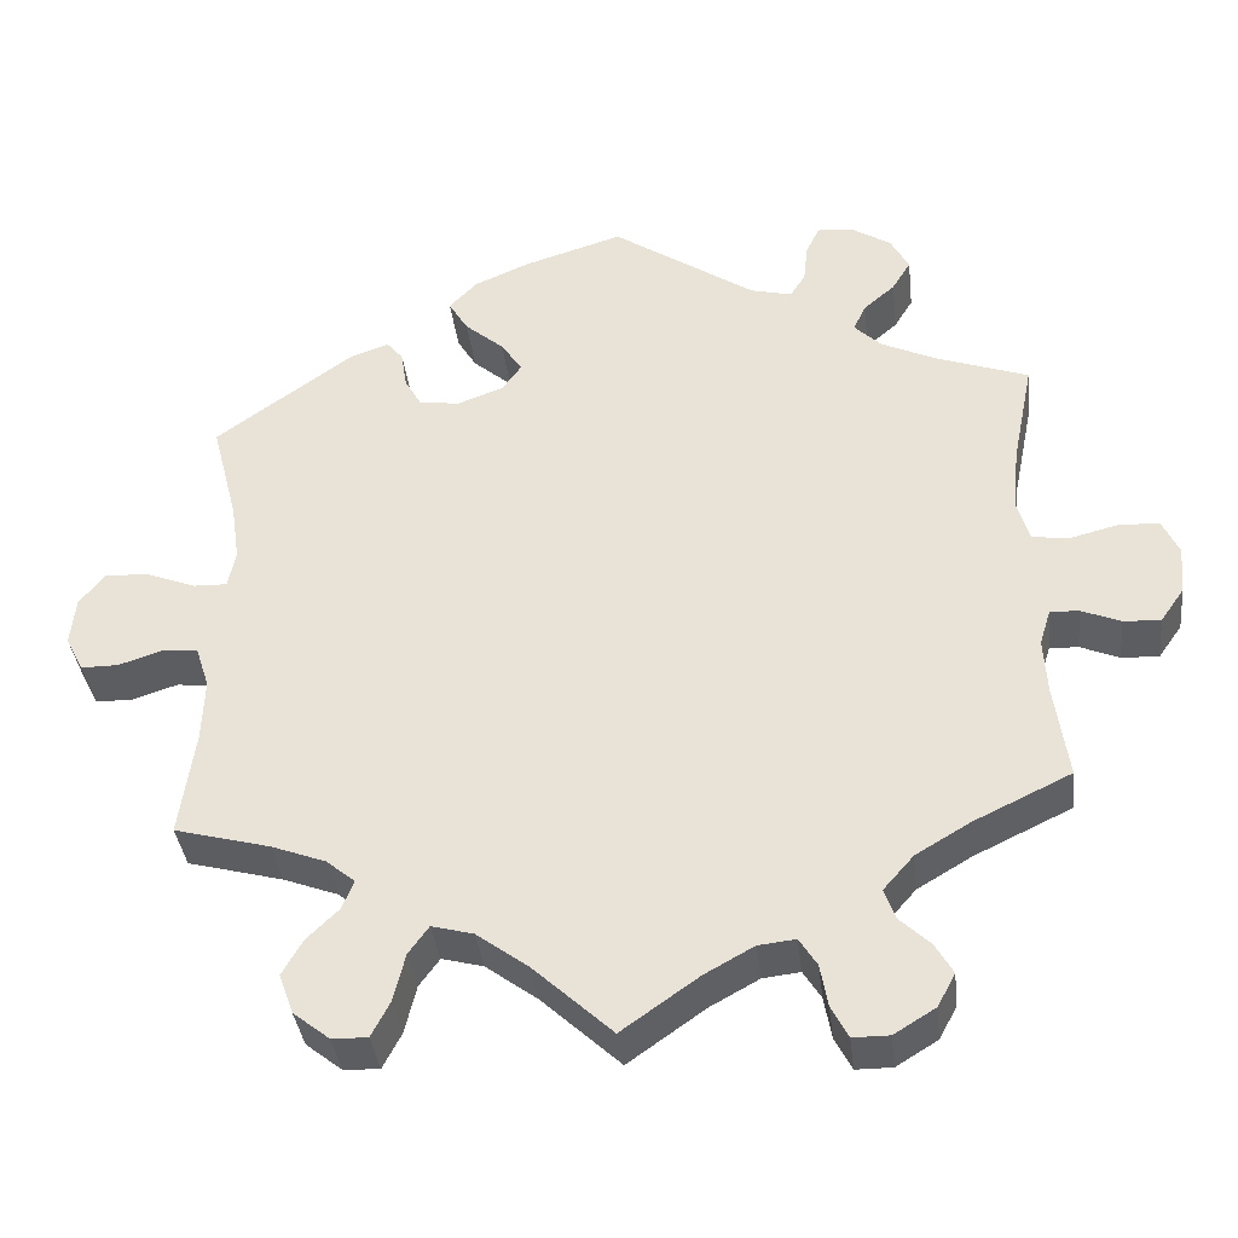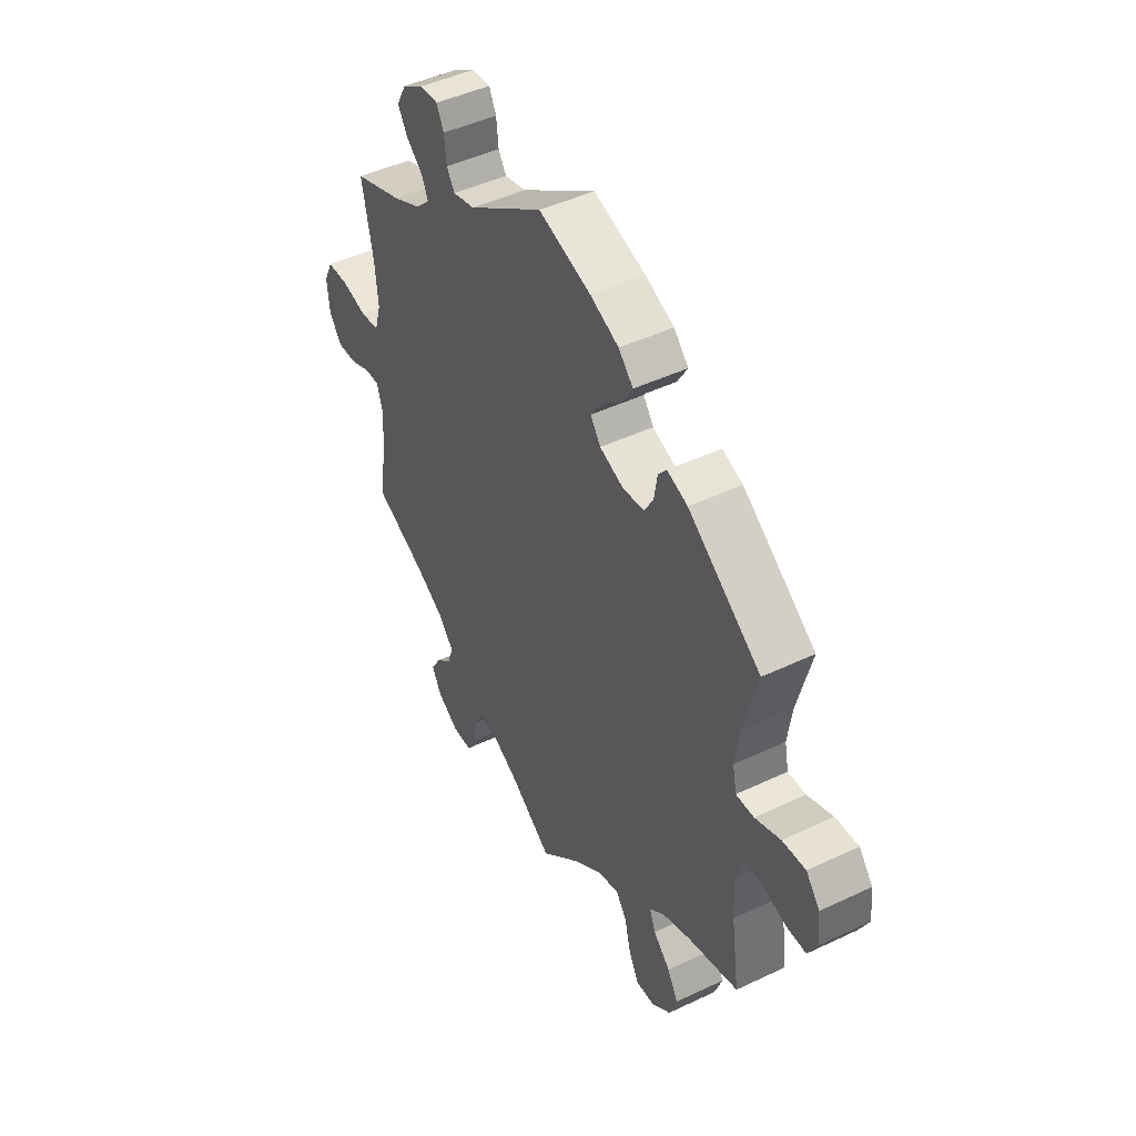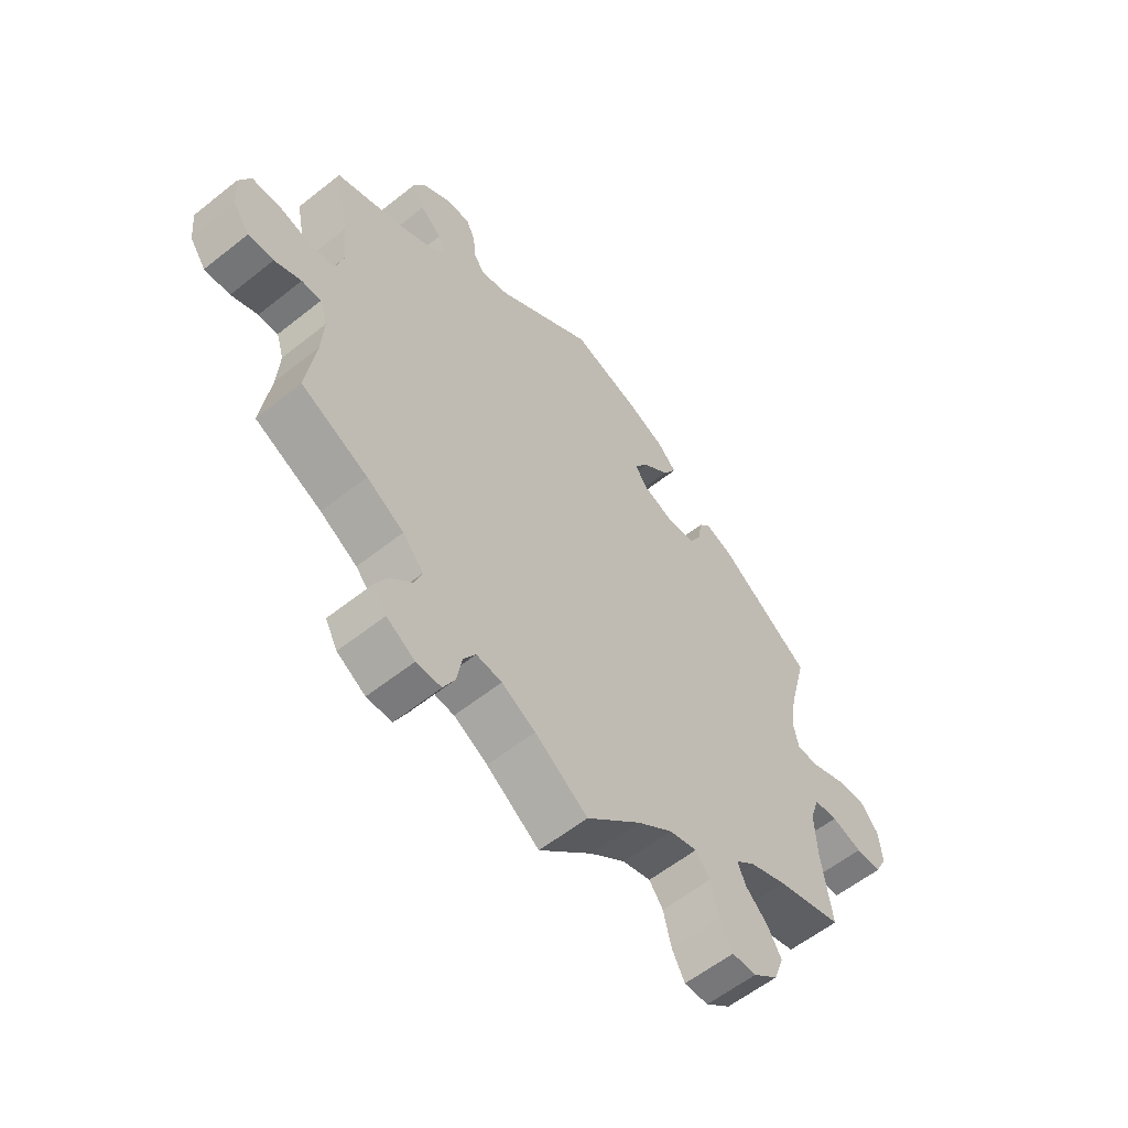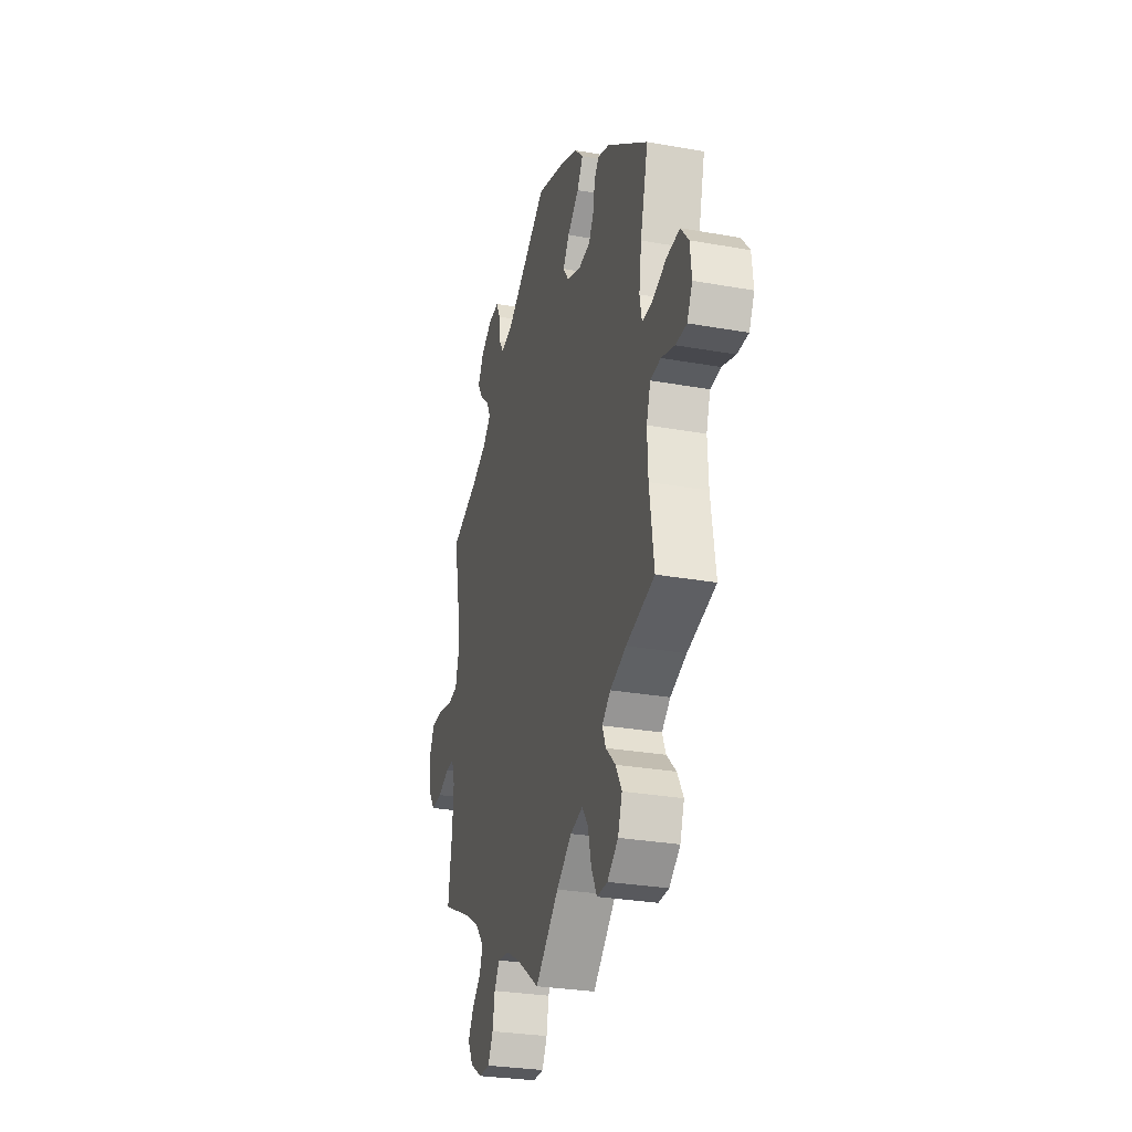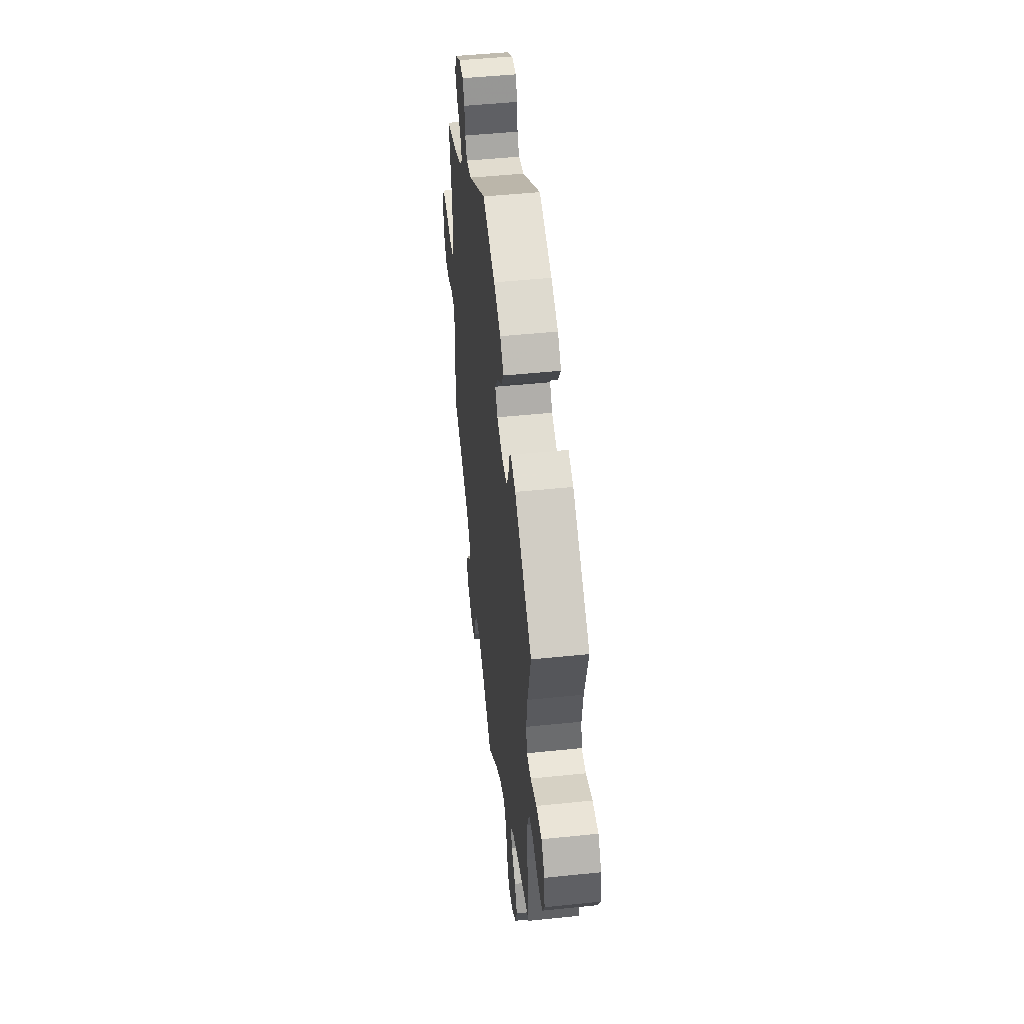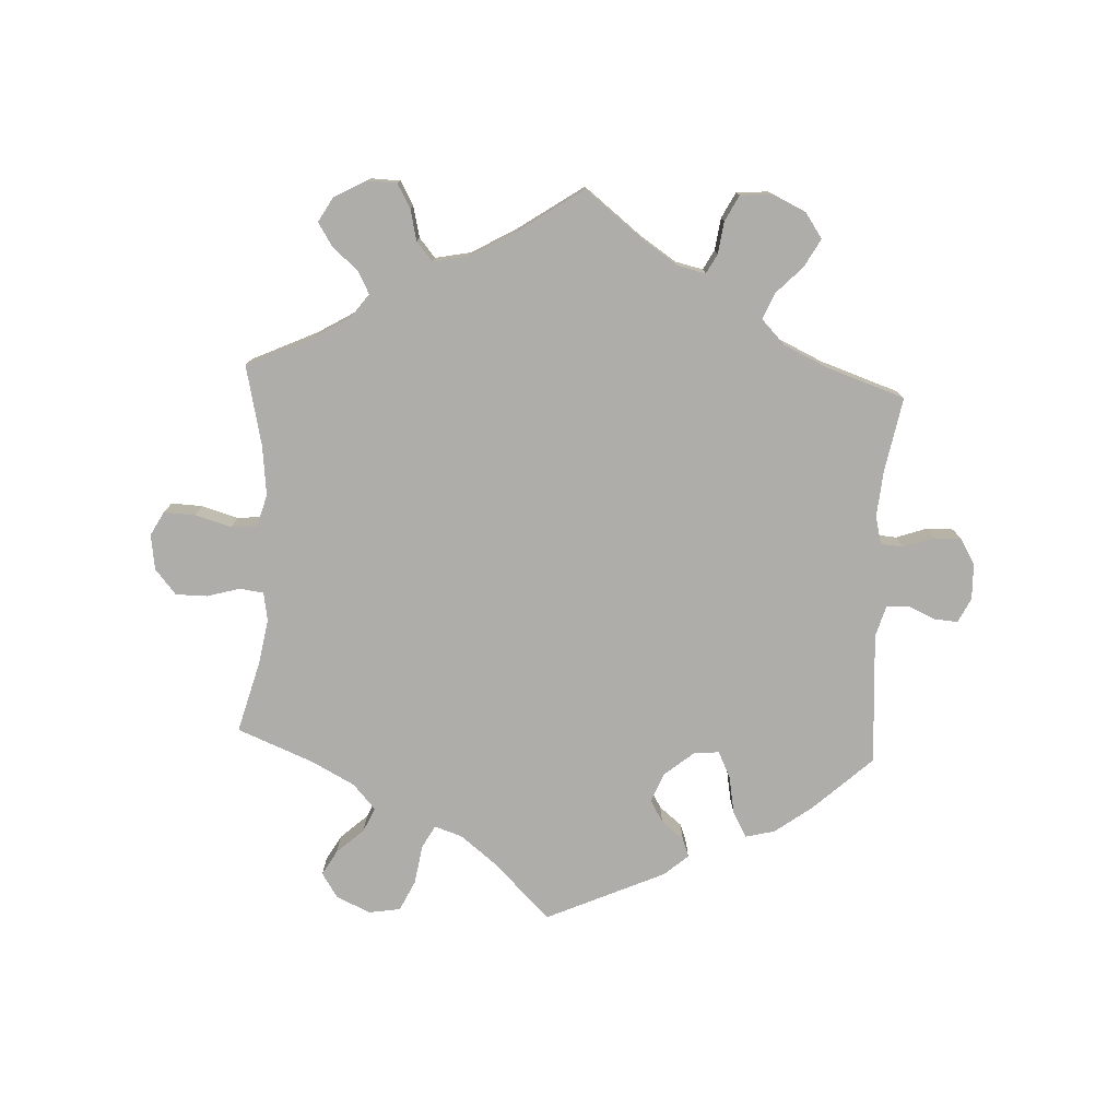
<metadata>
{"format":"obj","ext":"obj","renderer":"f3d","projection":"perspective","resolution":1024,"background":"white","views":[{"elev":-36.9,"azim":-173.4,"up":"+Z"},{"elev":45.8,"azim":61.4,"up":"+Z"},{"elev":-58.2,"azim":-50.5,"up":"+Z"},{"elev":-28.7,"azim":75.0,"up":"+Z"},{"elev":48.4,"azim":83.4,"up":"+Z"},{"elev":-77.3,"azim":-122.9,"up":"+Y"}]}
</metadata>
<code>
v 0.387 0.07 -0.319
v 0.323 0.07 -0.343
v 0.289 0.07 -0.371
v 0.303 0.07 -0.405
v 0.341 0.07 -0.442
v 0.365 0.07 -0.484
v 0.348 0.07 -0.531
v 0.305 0.07 -0.565
v 0.263 0.07 -0.566
v 0.241 0.07 -0.524
v 0.227 0.07 -0.467
v 0.203 0.07 -0.434
v 0.154 0.07 -0.447
v 0.093 0.07 -0.492
v 0 0.07 -0.578
v -0.091 0.07 -0.514
v -0.149 0.07 -0.482
v -0.193 0.07 -0.477
v -0.214 0.07 -0.51
v -0.223 0.07 -0.56
v -0.243 0.07 -0.598
v -0.286 0.07 -0.598
v -0.335 0.07 -0.568
v -0.356 0.07 -0.529
v -0.335 0.07 -0.493
v -0.299 0.07 -0.459
v -0.286 0.07 -0.423
v -0.322 0.07 -0.382
v -0.386 0.07 -0.344
v -0.501 0.07 -0.289
v -0.485 0.07 -0.177
v -0.481 0.07 -0.111
v -0.494 0.07 -0.069
v -0.528 0.07 -0.07
v -0.574 0.07 -0.089
v -0.618 0.07 -0.091
v -0.646 0.07 -0.051
v -0.651 0.07 0.006
v -0.631 0.07 0.048
v -0.582 0.07 0.049
v -0.526 0.07 0.035
v -0.483 0.07 0.041
v -0.469 0.07 0.09
v -0.476 0.07 0.165
v -0.501 0.07 0.289
v -0.391 0.07 0.328
v -0.327 0.07 0.358
v -0.295 0.07 0.389
v -0.31 0.07 0.42
v -0.347 0.07 0.452
v -0.369 0.07 0.488
v -0.347 0.07 0.528
v -0.3 0.07 0.557
v -0.258 0.07 0.56
v -0.242 0.07 0.527
v -0.237 0.07 0.481
v -0.219 0.07 0.453
v -0.17 0.07 0.465
v -0.001 0.07 0.578
v 0.116 0.07 0.542
v 0.181 0.07 0.514
v 0.214 0.07 0.48
v 0.191 0.07 0.442
v 0.145 0.07 0.403
v 0.12 0.07 0.366
v 0.143 0.07 0.334
v 0.197 0.07 0.314
v 0.245 0.07 0.32
v 0.265 0.07 0.355
v 0.272 0.07 0.399
v 0.291 0.07 0.422
v 0.337 0.07 0.406
v 0.5 0.07 0.289
v 0.469 0.07 0.169
v 0.459 0.07 0.1
v 0.468 0.07 0.056
v 0.508 0.07 0.057
v 0.565 0.07 0.079
v 0.617 0.07 0.083
v 0.648 0.07 0.045
v 0.654 0.07 -0.012
v 0.633 0.07 -0.053
v 0.589 0.07 -0.053
v 0.536 0.07 -0.036
v 0.495 0.07 -0.04
v 0.479 0.07 -0.089
v 0.482 0.07 -0.164
v 0.5 0.07 -0.289
v 0.387 0 -0.319
v 0.323 0 -0.343
v 0.289 0 -0.371
v 0.303 0 -0.405
v 0.341 0 -0.442
v 0.365 0 -0.484
v 0.348 0 -0.531
v 0.305 0 -0.565
v 0.263 0 -0.566
v 0.241 0 -0.524
v 0.227 0 -0.467
v 0.203 0 -0.434
v 0.154 0 -0.447
v 0.093 0 -0.492
v 0 0 -0.578
v -0.091 0 -0.514
v -0.149 0 -0.482
v -0.193 0 -0.477
v -0.214 0 -0.51
v -0.223 0 -0.56
v -0.243 0 -0.598
v -0.286 0 -0.598
v -0.335 0 -0.568
v -0.356 0 -0.529
v -0.335 0 -0.493
v -0.299 0 -0.459
v -0.286 0 -0.423
v -0.322 0 -0.382
v -0.386 0 -0.344
v -0.501 0 -0.289
v -0.485 0 -0.177
v -0.481 0 -0.111
v -0.494 0 -0.069
v -0.528 0 -0.07
v -0.574 0 -0.089
v -0.618 0 -0.091
v -0.646 0 -0.051
v -0.651 0 0.006
v -0.631 0 0.048
v -0.582 0 0.049
v -0.526 0 0.035
v -0.483 0 0.041
v -0.469 0 0.09
v -0.476 0 0.165
v -0.501 0 0.289
v -0.391 0 0.328
v -0.327 0 0.358
v -0.295 0 0.389
v -0.31 0 0.42
v -0.347 0 0.452
v -0.369 0 0.488
v -0.347 0 0.528
v -0.3 0 0.557
v -0.258 0 0.56
v -0.242 0 0.527
v -0.237 0 0.481
v -0.219 0 0.453
v -0.17 0 0.465
v -0.001 0 0.578
v 0.116 0 0.542
v 0.181 0 0.514
v 0.214 0 0.48
v 0.191 0 0.442
v 0.145 0 0.403
v 0.12 0 0.366
v 0.143 0 0.334
v 0.197 0 0.314
v 0.245 0 0.32
v 0.265 0 0.355
v 0.272 0 0.399
v 0.291 0 0.422
v 0.337 0 0.406
v 0.5 0 0.289
v 0.469 0 0.169
v 0.459 0 0.1
v 0.468 0 0.056
v 0.508 0 0.057
v 0.565 0 0.079
v 0.617 0 0.083
v 0.648 0 0.045
v 0.654 0 -0.012
v 0.633 0 -0.053
v 0.589 0 -0.053
v 0.536 0 -0.036
v 0.495 0 -0.04
v 0.479 0 -0.089
v 0.482 0 -0.164
v 0.5 0 -0.289
f 87 88 1
f 86 87 1 2
f 85 86 2 3
f 81 82 83 84
f 81 84 85
f 80 81 85
f 77 78 79 80
f 76 77 80 85
f 71 72 73 74
f 69 70 71 74
f 68 69 74 75
f 67 68 75 76
f 61 62 63 64
f 61 64 65
f 58 59 60 61
f 57 58 61 65
f 53 54 55 56
f 53 56 57
f 52 53 57
f 49 50 51 52
f 48 49 52 57
f 47 48 57 65
f 44 45 46
f 43 44 46 47
f 42 43 47 65
f 38 39 40 41
f 38 41 42
f 37 38 42
f 34 35 36 37
f 33 34 37 42
f 32 33 42 65
f 29 30 31
f 28 29 31 32
f 27 28 32 65
f 23 24 25 26
f 19 20 21 22
f 18 19 22 23
f 14 15 16
f 13 14 16 17
f 12 13 17 18
f 8 9 10 11
f 8 11 12
f 7 8 12
f 4 5 6 7
f 3 4 7 12
f 85 3 12 18
f 66 67 76 85
f 26 27 65 66
f 18 23 26 66
f 18 66 85
f 89 176 175
f 90 89 175 174
f 91 90 174 173
f 172 171 170 169
f 173 172 169
f 173 169 168
f 168 167 166 165
f 173 168 165 164
f 162 161 160 159
f 162 159 158 157
f 163 162 157 156
f 164 163 156 155
f 152 151 150 149
f 153 152 149
f 149 148 147 146
f 153 149 146 145
f 144 143 142 141
f 145 144 141
f 145 141 140
f 140 139 138 137
f 145 140 137 136
f 153 145 136 135
f 134 133 132
f 135 134 132 131
f 153 135 131 130
f 129 128 127 126
f 130 129 126
f 130 126 125
f 125 124 123 122
f 130 125 122 121
f 153 130 121 120
f 119 118 117
f 120 119 117 116
f 153 120 116 115
f 114 113 112 111
f 110 109 108 107
f 111 110 107 106
f 104 103 102
f 105 104 102 101
f 106 105 101 100
f 99 98 97 96
f 100 99 96
f 100 96 95
f 95 94 93 92
f 100 95 92 91
f 106 100 91 173
f 173 164 155 154
f 154 153 115 114
f 154 114 111 106
f 173 154 106
f 1 89 90 2
f 2 90 91 3
f 3 91 92 4
f 4 92 93 5
f 5 93 94 6
f 6 94 95 7
f 7 95 96 8
f 8 96 97 9
f 9 97 98 10
f 10 98 99 11
f 11 99 100 12
f 12 100 101 13
f 13 101 102 14
f 14 102 103 15
f 15 103 104 16
f 16 104 105 17
f 17 105 106 18
f 18 106 107 19
f 19 107 108 20
f 20 108 109 21
f 21 109 110 22
f 22 110 111 23
f 23 111 112 24
f 24 112 113 25
f 25 113 114 26
f 26 114 115 27
f 27 115 116 28
f 28 116 117 29
f 29 117 118 30
f 30 118 119 31
f 31 119 120 32
f 32 120 121 33
f 33 121 122 34
f 34 122 123 35
f 35 123 124 36
f 36 124 125 37
f 37 125 126 38
f 38 126 127 39
f 39 127 128 40
f 40 128 129 41
f 41 129 130 42
f 42 130 131 43
f 43 131 132 44
f 44 132 133 45
f 45 133 134 46
f 46 134 135 47
f 47 135 136 48
f 48 136 137 49
f 49 137 138 50
f 50 138 139 51
f 51 139 140 52
f 52 140 141 53
f 53 141 142 54
f 54 142 143 55
f 55 143 144 56
f 56 144 145 57
f 57 145 146 58
f 58 146 147 59
f 59 147 148 60
f 60 148 149 61
f 61 149 150 62
f 62 150 151 63
f 63 151 152 64
f 64 152 153 65
f 65 153 154 66
f 66 154 155 67
f 67 155 156 68
f 68 156 157 69
f 69 157 158 70
f 70 158 159 71
f 71 159 160 72
f 72 160 161 73
f 73 161 162 74
f 74 162 163 75
f 75 163 164 76
f 76 164 165 77
f 77 165 166 78
f 78 166 167 79
f 79 167 168 80
f 80 168 169 81
f 81 169 170 82
f 82 170 171 83
f 83 171 172 84
f 84 172 173 85
f 85 173 174 86
f 86 174 175 87
f 87 175 176 88
f 88 176 89 1

</code>
